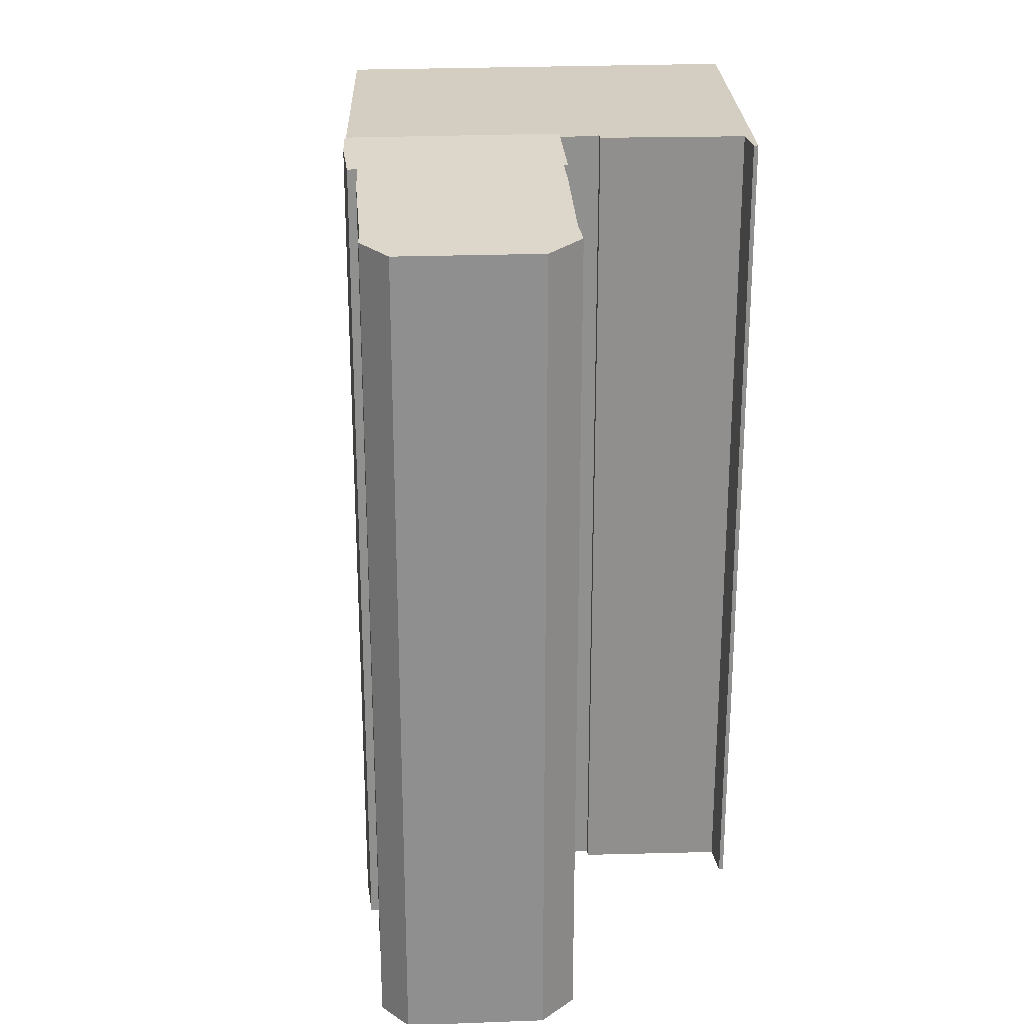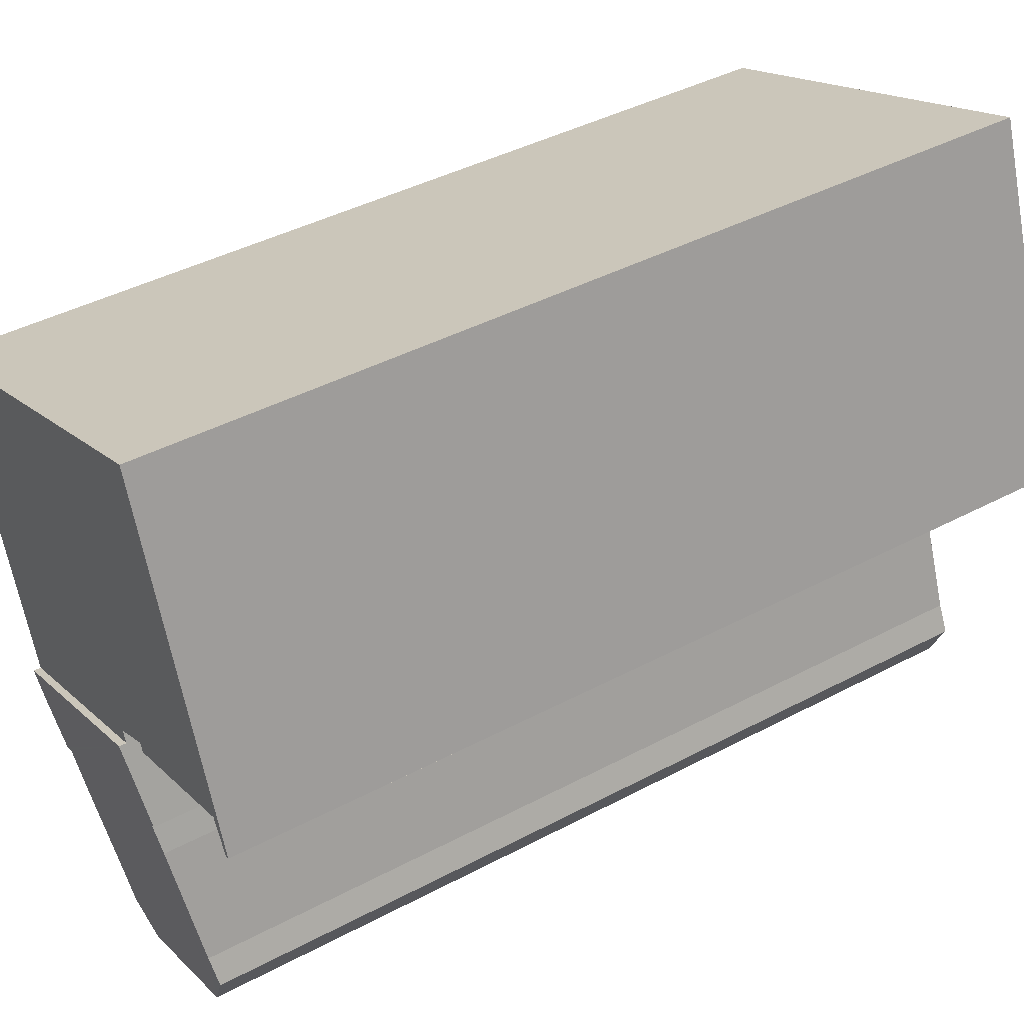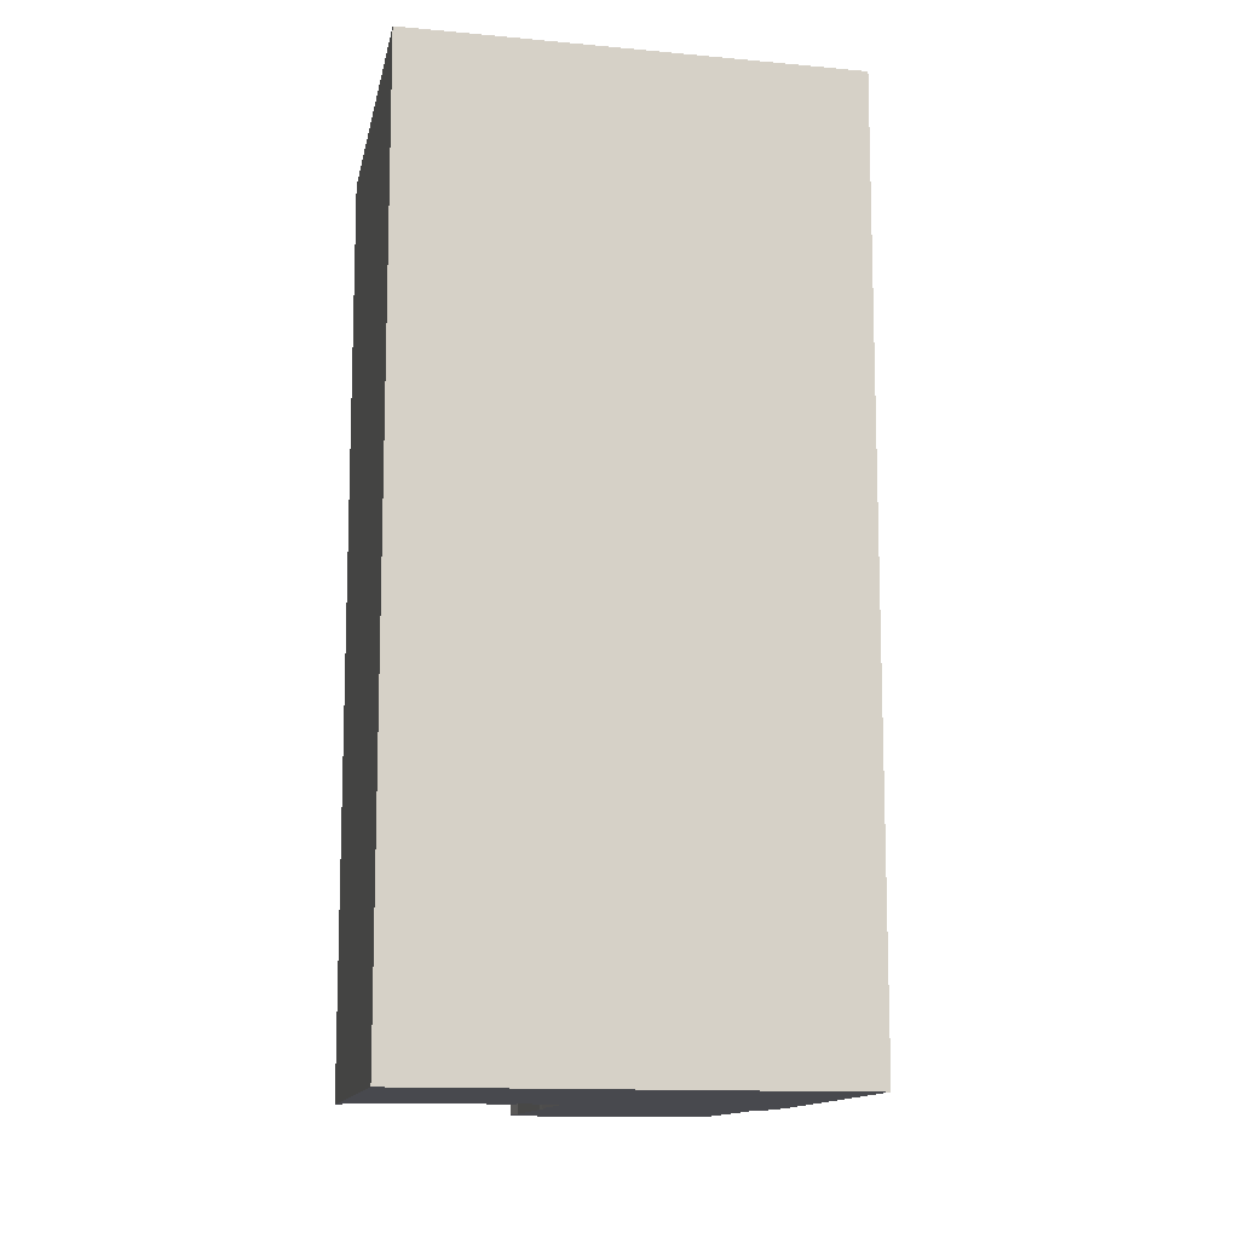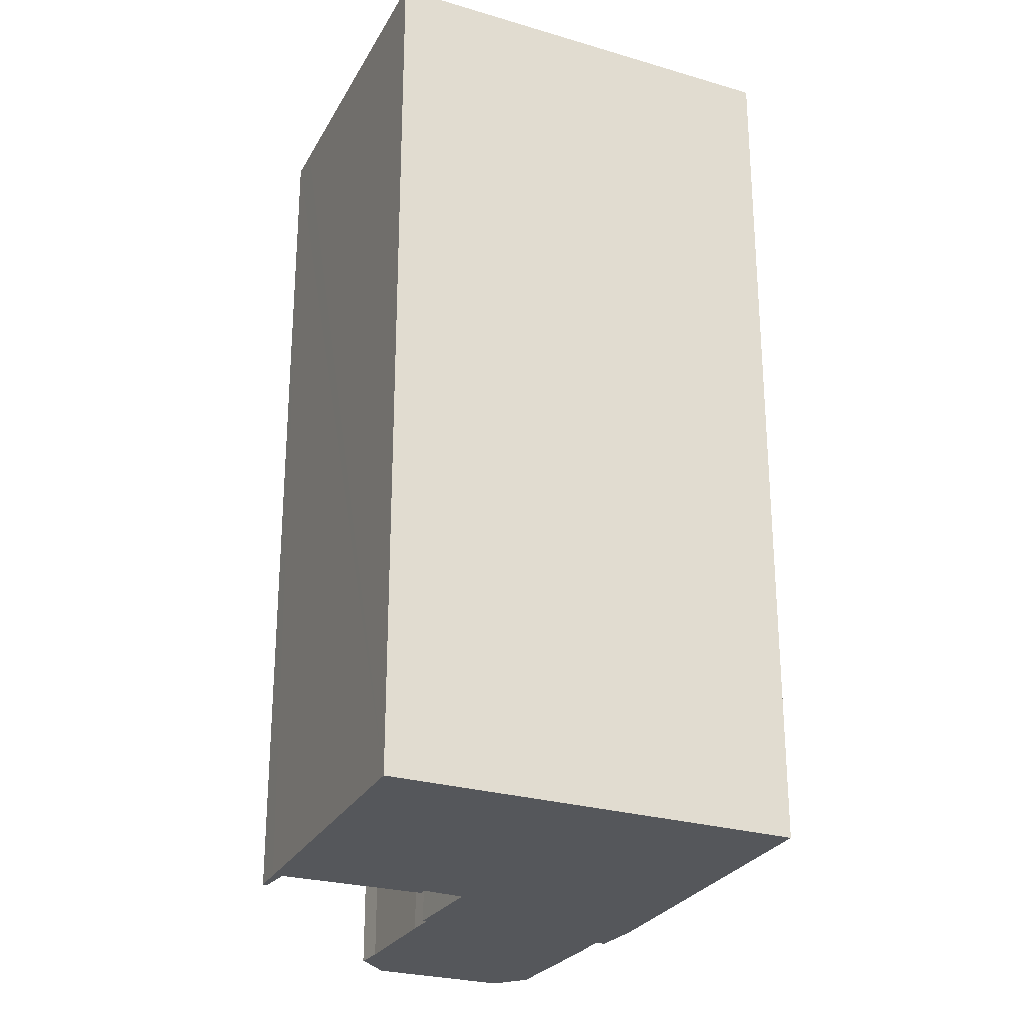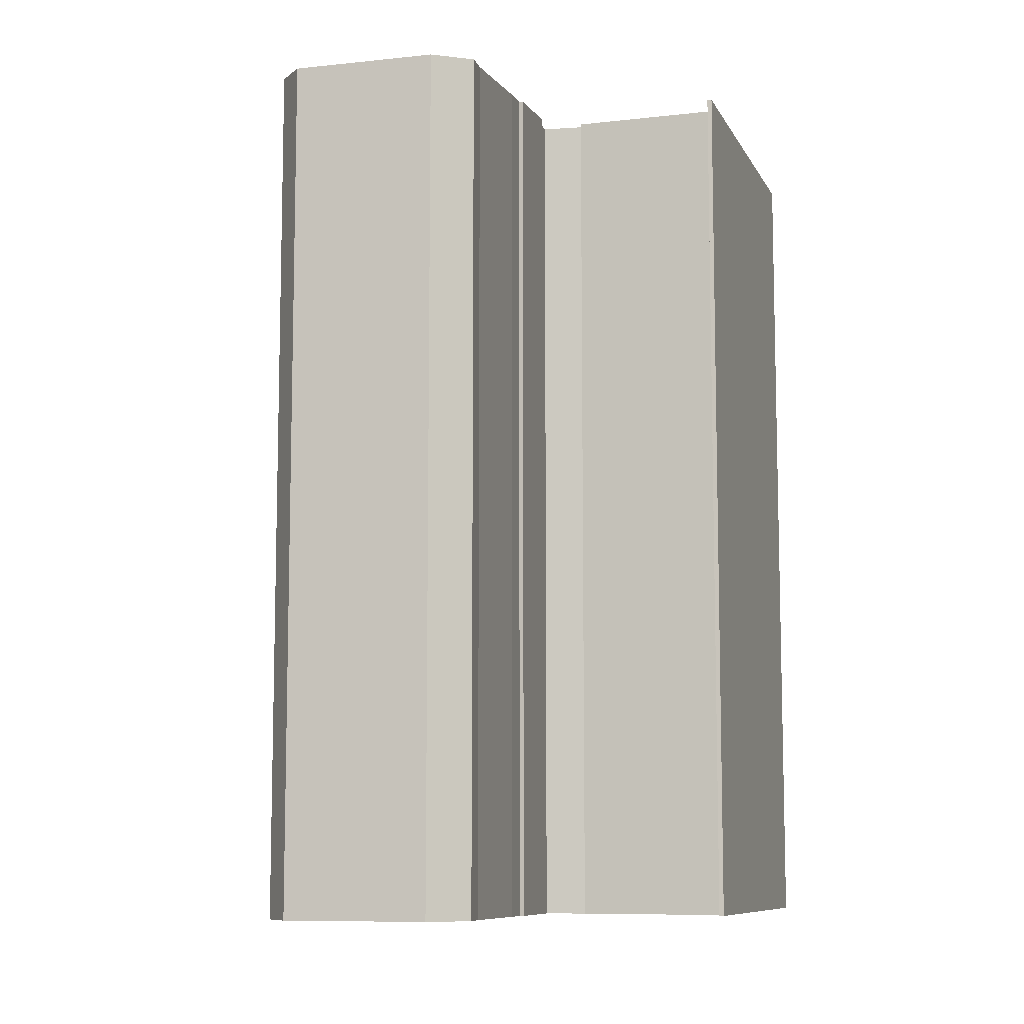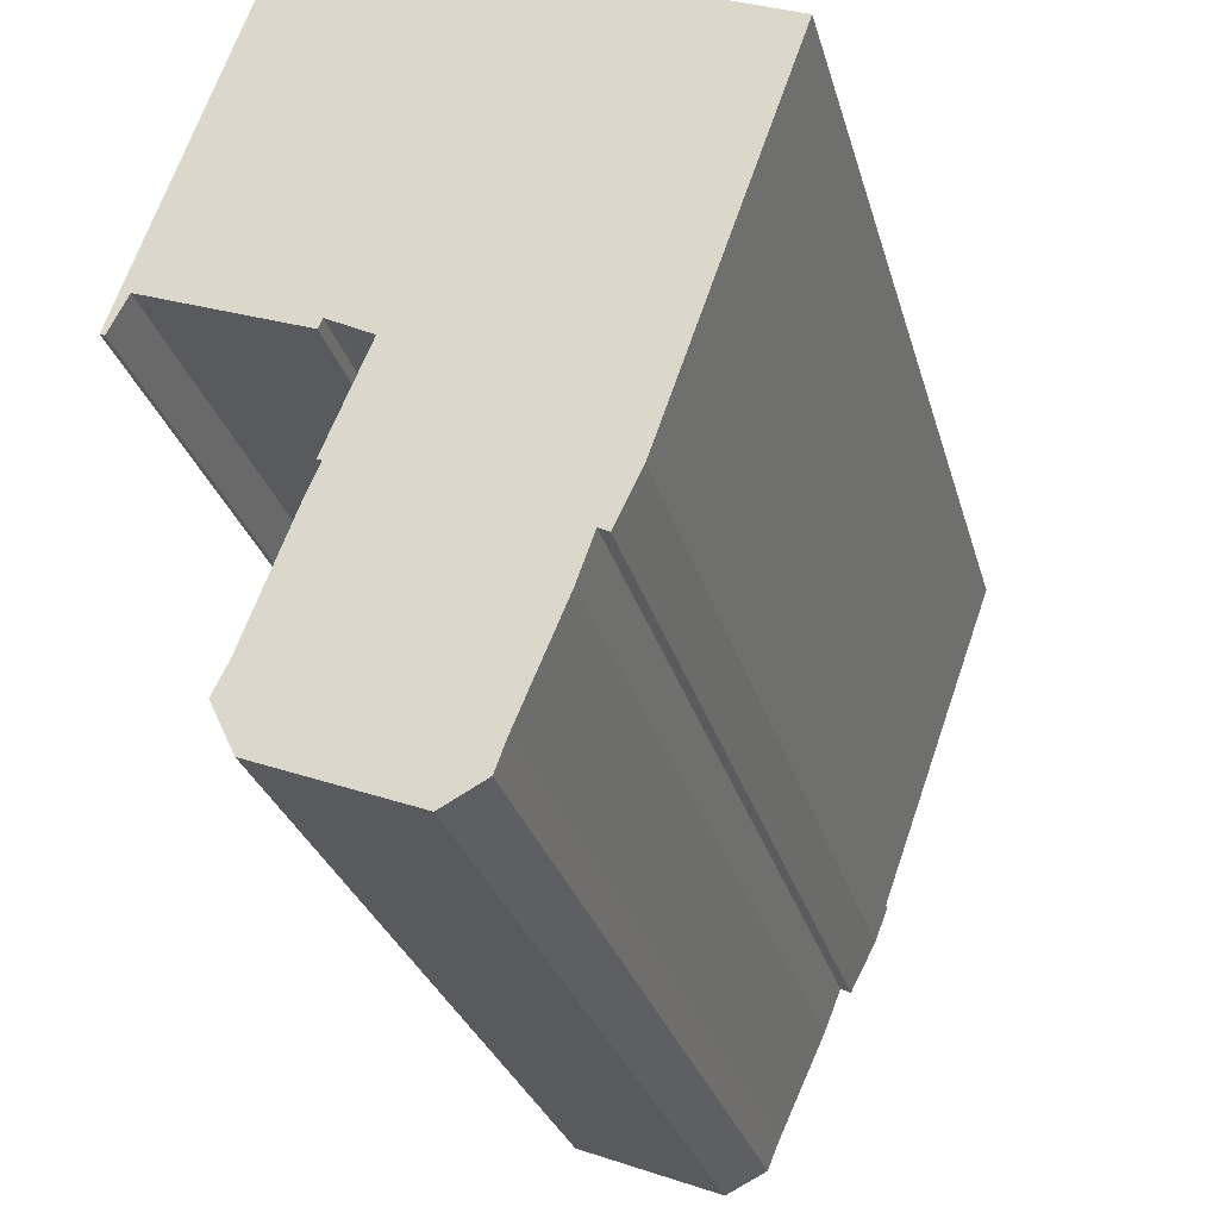
<metadata>
{"format":"obj","ext":"obj","renderer":"f3d","projection":"perspective","resolution":1024,"background":"white","views":[{"elev":24.9,"azim":-162.1,"up":"+Y"},{"elev":42.3,"azim":-122.4,"up":"+Z"},{"elev":-12.7,"azim":9.5,"up":"+Y"},{"elev":-26.5,"azim":-3.1,"up":"+Y"},{"elev":-9.0,"azim":-142.6,"up":"+Y"},{"elev":-27.3,"azim":14.1,"up":"+Z"}]}
</metadata>
<code>
v  0.307 23.7 0.845
v  0.112 23.7 -0.047
v  0 23.7 1.452e-15
v  0.525 23.7 0.757
v  3.3 23.7 9.076
v  0.563 23.7 0.831
v  4.34 23.7 -0.564
v  4.436 23.7 -0.333
v  5.374 23.7 -0.81
v  5.486 23.7 -0.867
v  10.84 23.7 -3.393
v  8.343 23.7 7.046
v  13.75 23.7 4.868
v  5.352 23.7 -1.186
v  3.3 -5.557e-16 9.076
v  13.75 -2.981e-16 4.868
v  8.343 -4.314e-16 7.046
v  5.352 7.262e-17 -1.186
v  5.486 5.309e-17 -0.867
v  10.84 2.078e-16 -3.393
v  4.34 3.454e-17 -0.564
v  0.563 -5.088e-17 0.831
v  4.436 2.039e-17 -0.333
v  5.374 4.96e-17 -0.81
v  0.112 2.878e-18 -0.047
v  0 0 0
v  0.525 -4.635e-17 0.757
v  0.307 -5.174e-17 0.845
v  6.853 23.1 -10.49
v  8.13 23.26 -9.22
v  7.861 23.18 -9.941
v  9.655 23.66 -5.439
v  2.69 23.18 -7.901
v  3.054 23.26 -7.171
v  3.243 23.09 -9.079
v  4.227 23.58 -4.154
v  4.563 23.67 -3.381
v  9.903 23.66 -5.567
v  10.84 23.9 -3.393
v  10.52 23.8 -4.278
v  5.352 23.9 -1.186
v  4.448 23.67 -3.347
v  9.252 23.55 -6.556
v  10.52 2.62e-16 -4.278
v  9.655 3.33e-16 -5.439
v  9.252 4.014e-16 -6.556
v  8.13 5.646e-16 -9.22
v  7.861 6.087e-16 -9.941
v  9.903 3.409e-16 -5.567
v  6.853 6.421e-16 -10.49
v  2.69 4.838e-16 -7.901
v  3.243 5.559e-16 -9.079
v  4.563 2.07e-16 -3.381
v  4.448 2.049e-16 -3.347
v  3.054 4.391e-16 -7.171
v  4.227 2.544e-16 -4.154
g defaultobject
f 1 2 3
f 2 1 4
f 4 1 5
f 4 5 6
f 6 5 7
f 7 5 8
f 8 5 9
f 9 5 10
f 10 5 11
f 11 5 12
f 11 12 13
f 11 14 10
f 15 12 5
f 12 15 13
f 13 15 16
f 16 15 17
f 18 10 14
f 10 18 19
f 16 11 13
f 11 16 20
f 20 14 11
f 14 20 18
f 21 6 7
f 6 21 22
f 19 9 10
f 9 19 8
f 8 19 23
f 23 19 24
f 25 3 2
f 3 25 26
f 23 7 8
f 7 23 21
f 22 4 6
f 4 22 2
f 2 22 25
f 25 22 27
f 1 15 5
f 15 1 3
f 15 3 28
f 28 3 26
f 17 20 16
f 20 17 15
f 20 15 23
f 23 15 22
f 22 15 28
f 20 23 24
f 20 24 19
f 23 22 21
f 22 28 27
f 27 28 25
f 25 28 26
f 18 20 19
f 29 30 31
f 30 29 32
f 33 34 35
f 36 37 34
f 38 39 40
f 39 38 41
f 41 38 32
f 41 32 29
f 41 29 35
f 41 35 37
f 37 35 34
f 41 37 42
f 32 43 30
f 20 40 39
f 40 20 44
f 45 43 32
f 43 45 46
f 47 31 30
f 31 47 48
f 44 38 40
f 38 44 49
f 46 30 43
f 30 46 47
f 48 29 31
f 29 48 50
f 38 45 32
f 45 38 49
f 35 51 33
f 51 35 52
f 50 35 29
f 35 50 52
f 53 42 37
f 42 53 54
f 33 55 34
f 55 33 51
f 53 37 36
f 42 18 41
f 18 42 54
f 18 39 41
f 39 18 20
f 34 56 36
f 56 34 55
f 53 36 56
f 50 51 52
f 51 50 55
f 55 50 56
f 56 50 48
f 56 48 53
f 53 48 47
f 53 18 54
f 18 53 47
f 18 47 46
f 18 46 45
f 18 45 20
f 20 45 49
f 20 49 44

</code>
